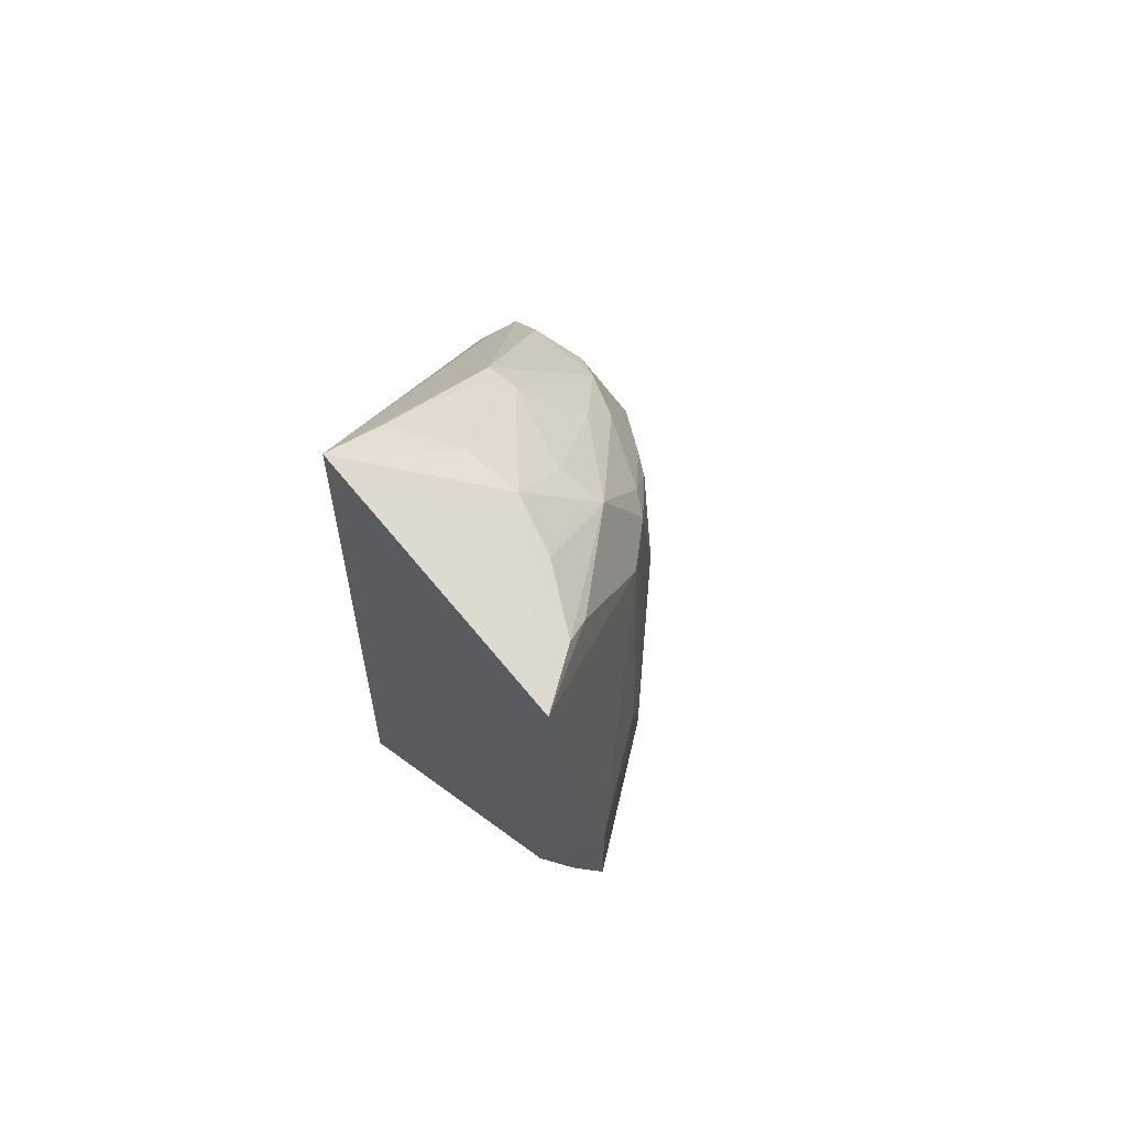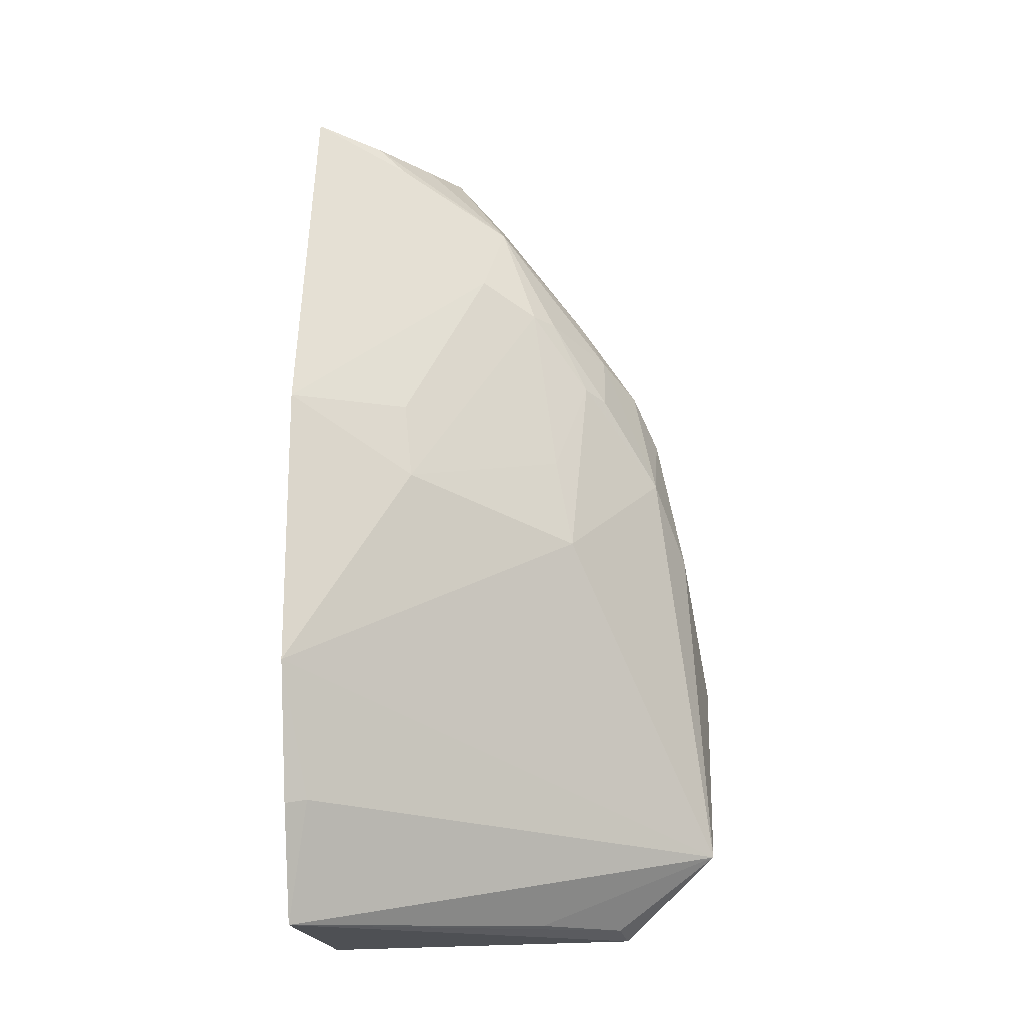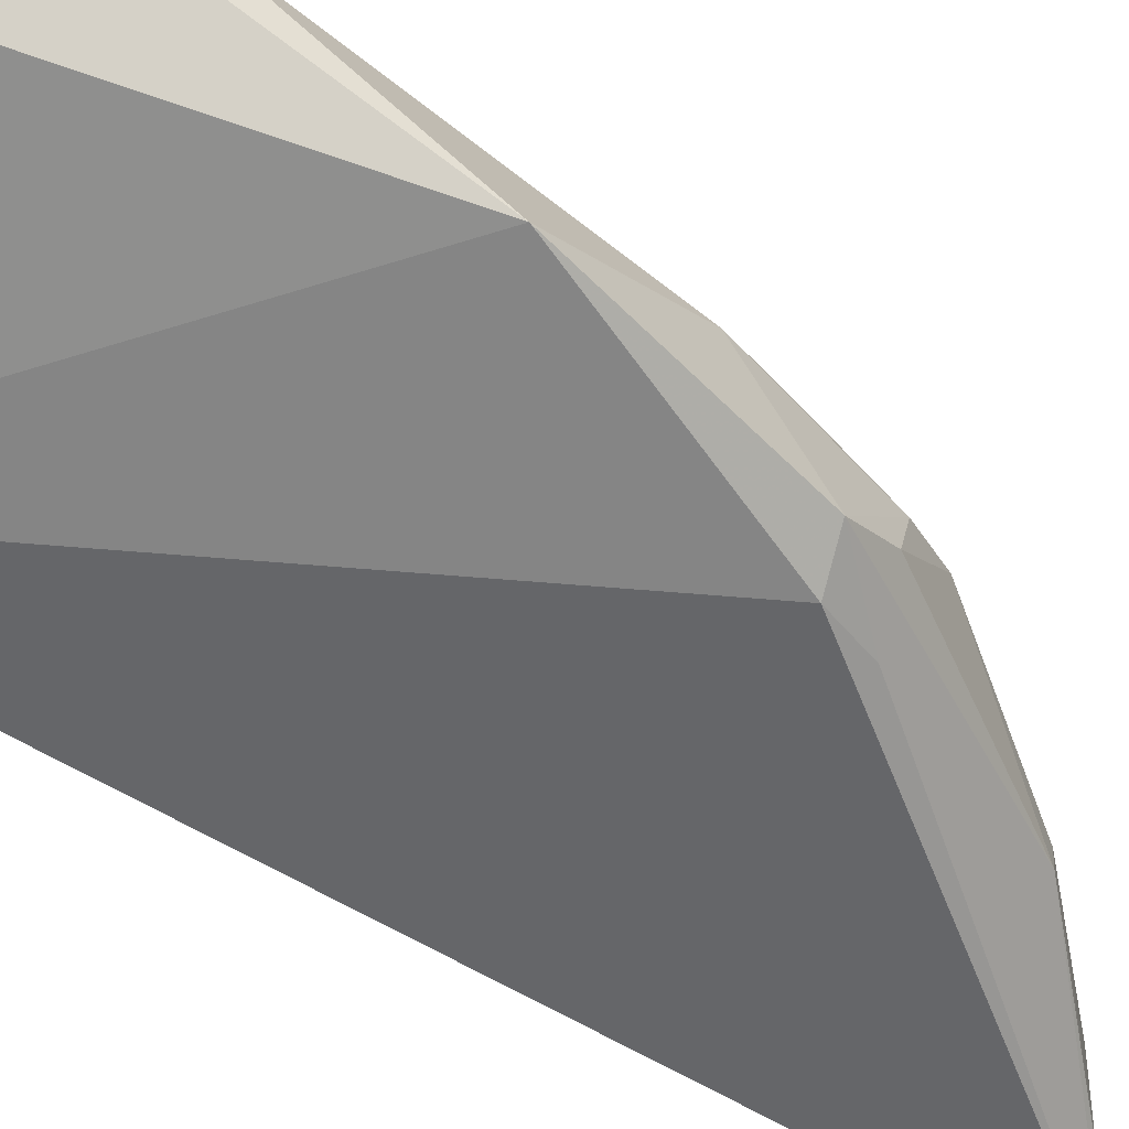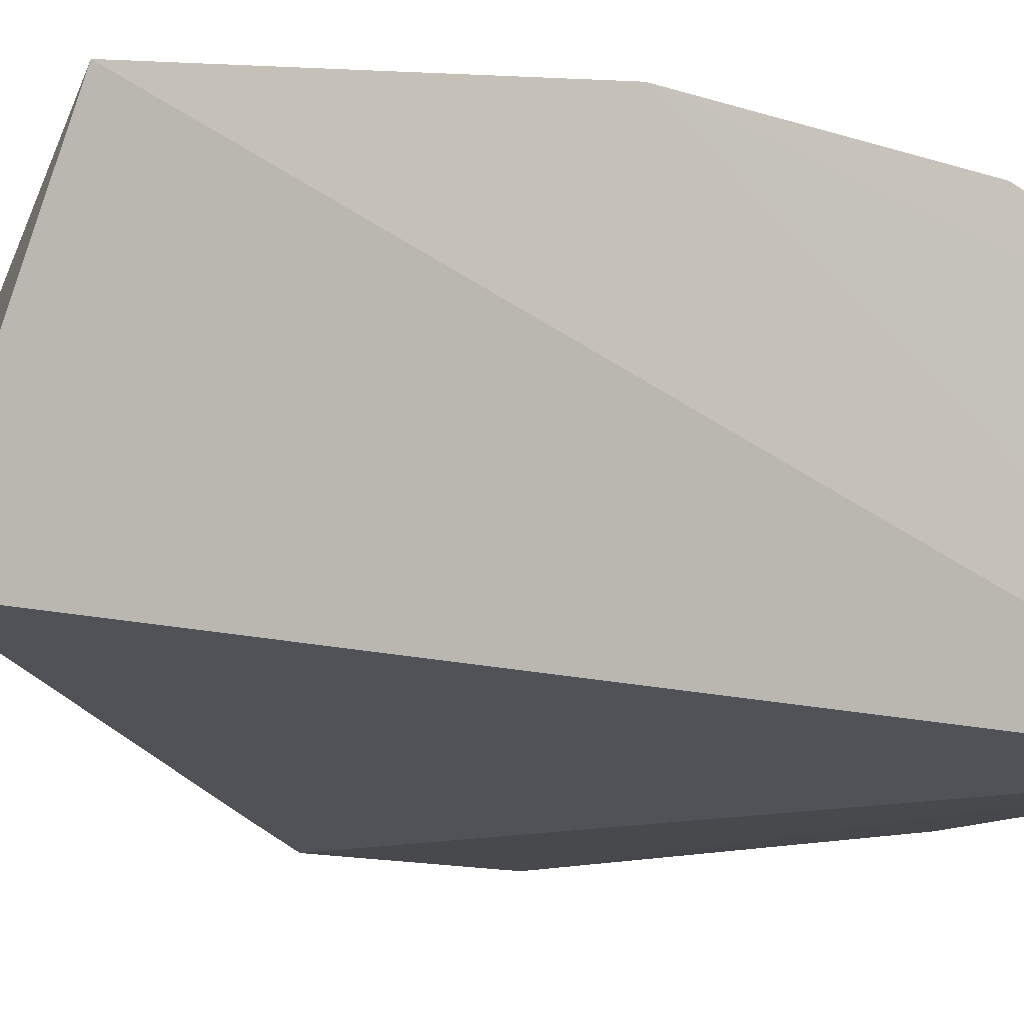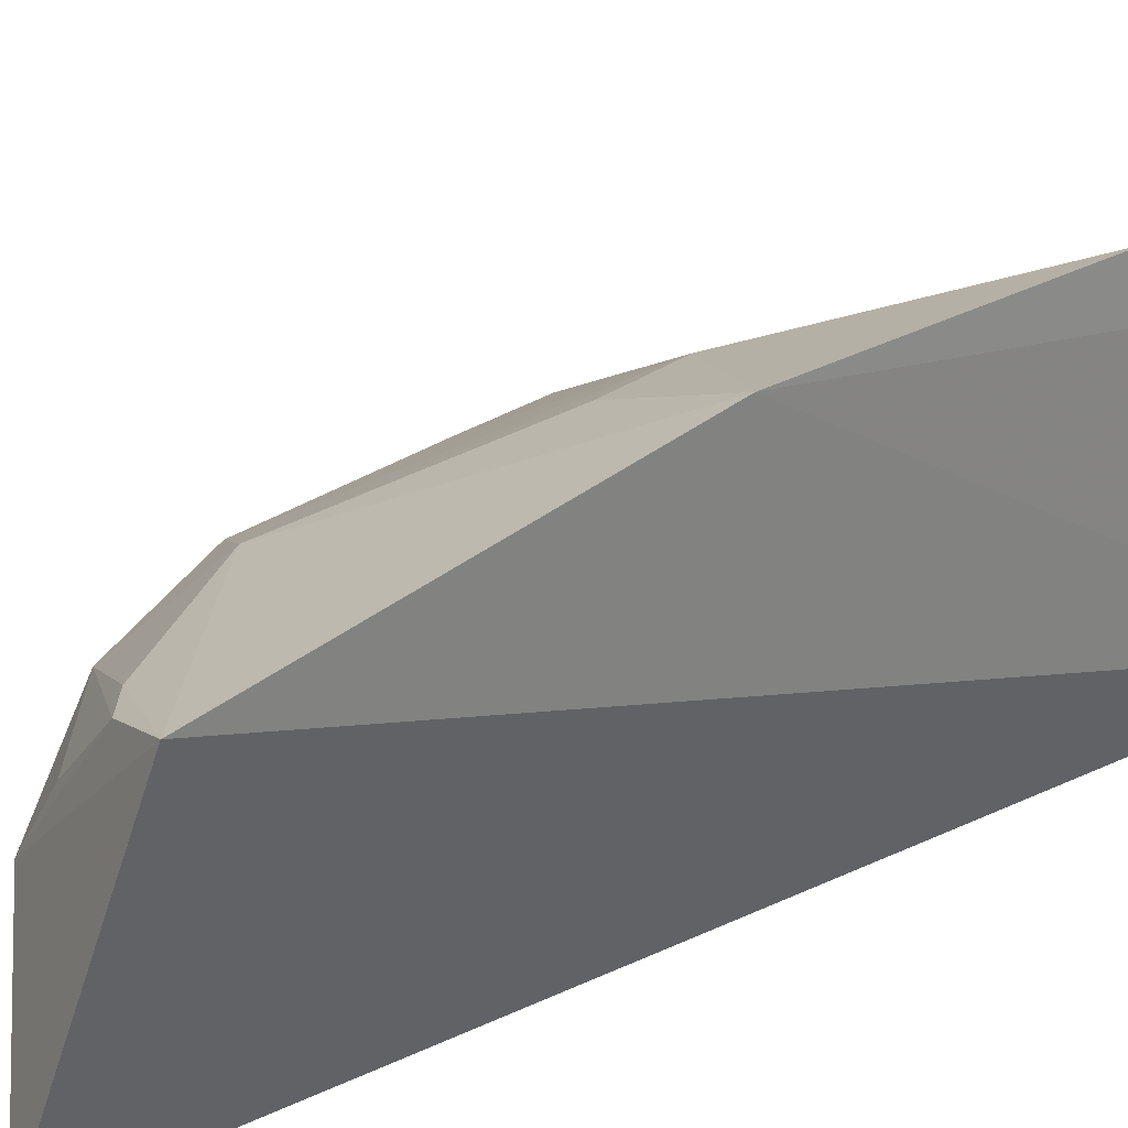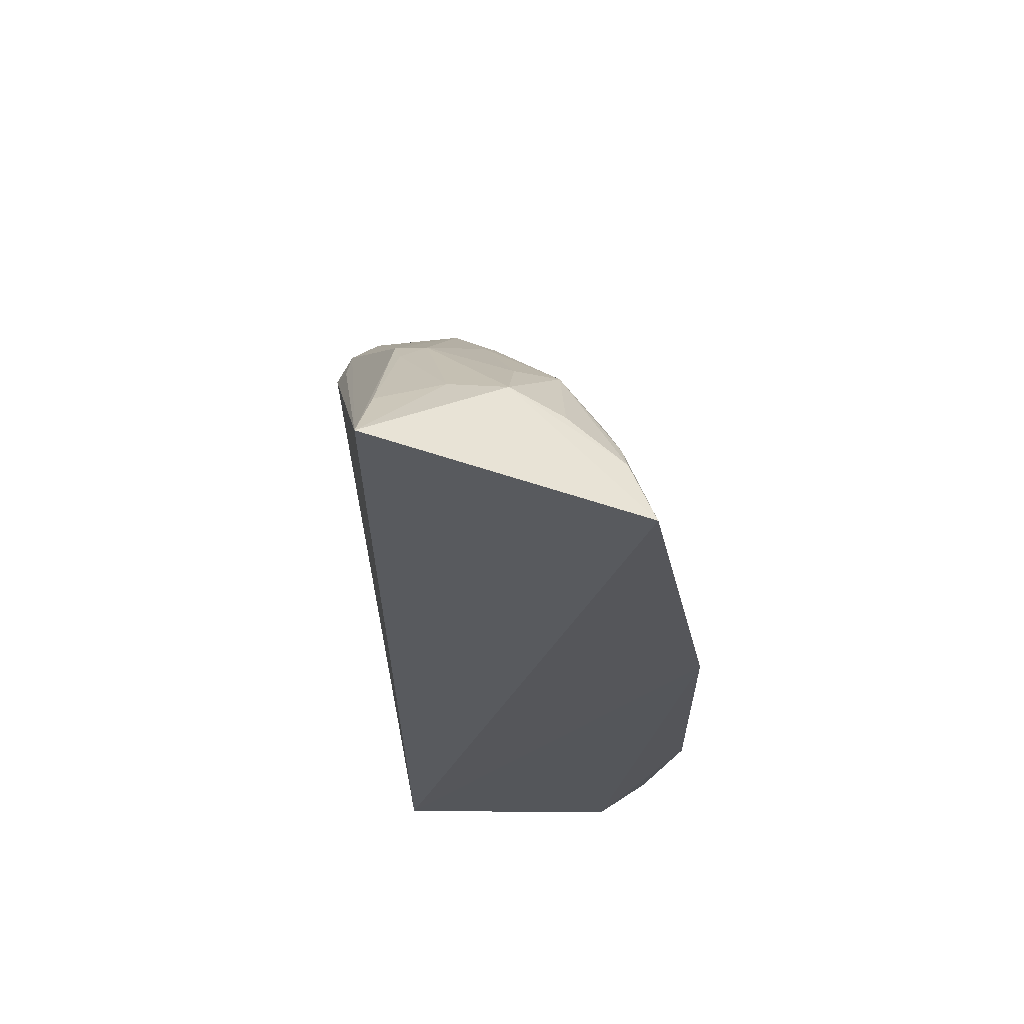
<metadata>
{"format":"obj","ext":"obj","renderer":"f3d","projection":"perspective","resolution":1024,"background":"white","views":[{"elev":74.8,"azim":-56.9,"up":"+Y"},{"elev":-16.6,"azim":3.9,"up":"+Y"},{"elev":-60.9,"azim":54.4,"up":"+Z"},{"elev":-14.2,"azim":-127.8,"up":"+Z"},{"elev":25.0,"azim":-132.3,"up":"+Z"},{"elev":65.1,"azim":-91.7,"up":"+Y"}]}
</metadata>
<code>
v 0.436 -0.2461 0.2132
v 0.4864 -0.2005 0.2358
v 0.2593 -0.1848 0.364
v 0.2638 0.2176 0.346
v 0.3018 0.2423 0.2084
v 0.4094 -0.0333 0.3154
v 0.2591 -0.2454 0.3391
v 0.4476 0.02335 0.1813
v 0.2587 -0.1121 0.383
v 0.432 -0.2411 0.2286
v 0.2705 -0.1826 0.36
v 0.2652 -0.2502 0.2124
v 0.4873 -0.09638 0.1911
v 0.4147 0.1157 0.2689
v 0.319 0.03486 0.3599
v 0.2587 0.03598 0.381
v 0.3891 -0.2405 0.2589
v 0.4803 -0.2019 0.2274
v 0.4004 0.144 0.2219
v 0.3409 0.2078 0.2797
v 0.459 0.04846 0.2372
v 0.323 -0.005065 0.3612
v 0.3886 0.1041 0.3178
v 0.3601 0.1206 0.3313
v 0.4682 0.01578 0.1893
v 0.3454 0.2039 0.2499
v 0.3985 0.1473 0.2387
v 0.4742 -0.02569 0.2386
v 0.3698 0.1614 0.3063
v 0.4283 0.08999 0.2744
v 0.4008 0.01376 0.3176
v 0.4389 0.04949 0.1885
v 0.462 0.04042 0.2066
v 0.3337 0.2129 0.2149
v 0.3873 0.1585 0.2251
v 0.446 0.07466 0.2525
v 0.4577 0.01437 0.2669
v 0.2979 0.2066 0.3346
v 0.3683 0.1738 0.2831
v 0.3997 0.1025 0.3072
v 0.4181 0.06386 0.3015
v 0.325 0.2046 0.3066
v 0.3124 0.1929 0.3331
v 0.4287 0.05945 0.2913
f 9 2 6
f 9 7 3
f 10 7 1
f 10 1 2
f 11 7 2
f 11 3 7
f 11 9 3
f 11 2 9
f 12 1 7
f 12 5 8
f 12 4 5
f 13 12 8
f 13 1 12
f 16 7 9
f 16 12 7
f 16 4 12
f 17 10 2
f 17 2 7
f 17 7 10
f 18 13 2
f 18 2 1
f 18 1 13
f 20 5 4
f 22 9 6
f 22 16 9
f 22 15 16
f 24 16 15
f 24 4 16
f 24 15 22
f 24 22 23
f 25 5 19
f 25 13 8
f 26 5 20
f 27 26 20
f 28 2 13
f 28 25 21
f 28 13 25
f 29 24 23
f 30 14 29
f 31 23 22
f 31 22 6
f 32 25 8
f 32 8 5
f 32 5 25
f 33 25 19
f 33 21 25
f 34 19 5
f 34 5 26
f 35 27 19
f 35 26 27
f 35 34 26
f 35 19 34
f 36 19 27
f 36 33 19
f 36 21 33
f 36 27 14
f 36 14 30
f 37 6 2
f 37 2 28
f 37 36 30
f 37 28 21
f 37 21 36
f 38 20 4
f 39 27 20
f 39 20 29
f 39 29 14
f 39 14 27
f 40 30 29
f 40 29 23
f 41 31 6
f 41 6 37
f 41 23 31
f 41 40 23
f 42 38 29
f 42 29 20
f 42 20 38
f 43 38 4
f 43 4 24
f 43 24 29
f 43 29 38
f 44 41 37
f 44 37 30
f 44 30 40
f 44 40 41

</code>
